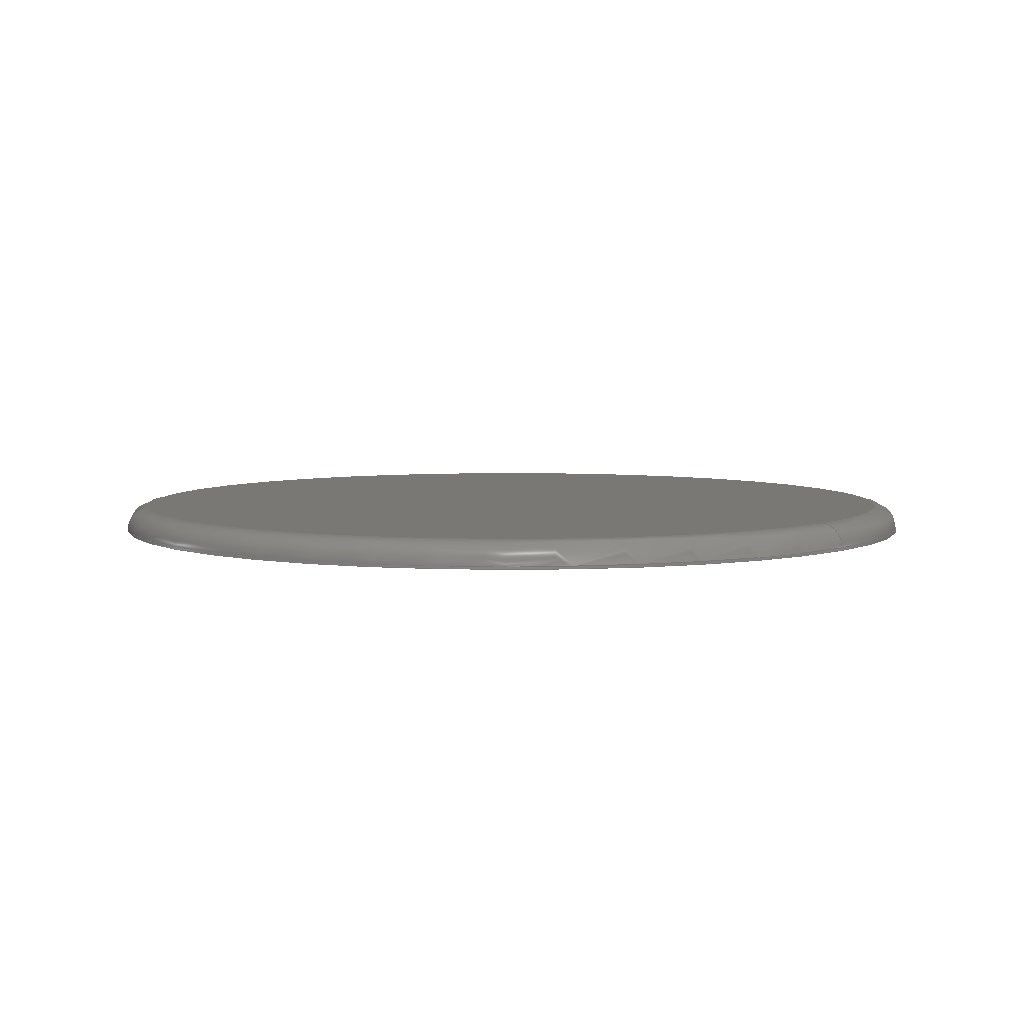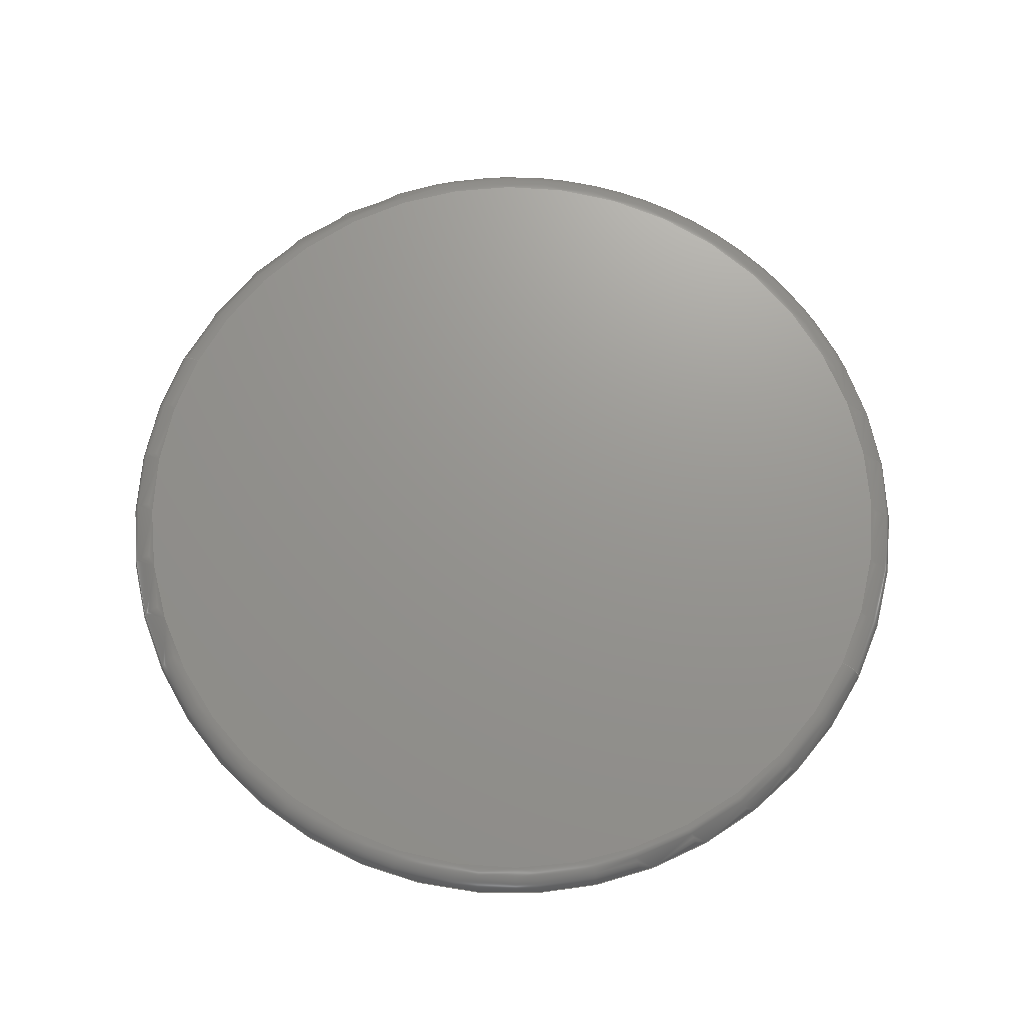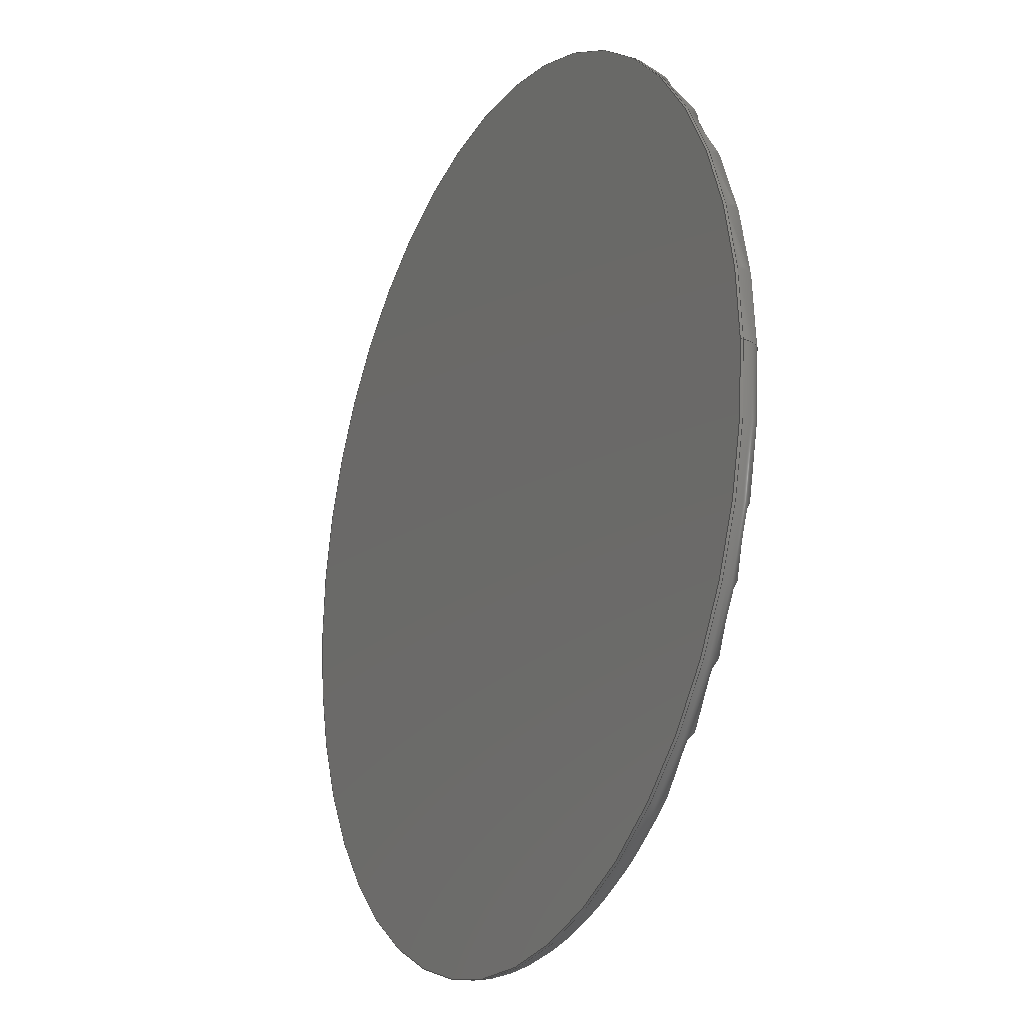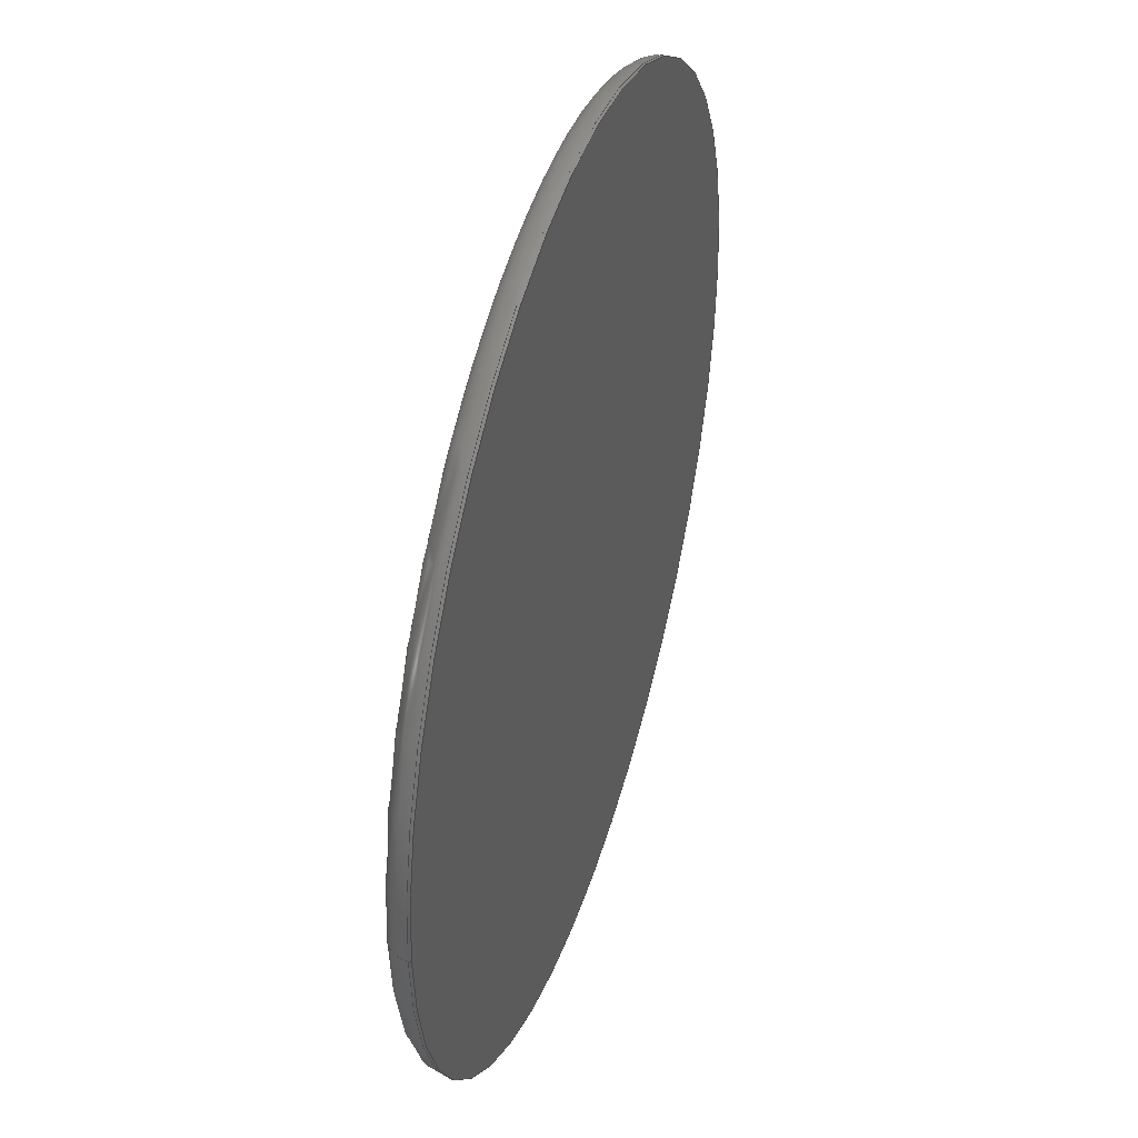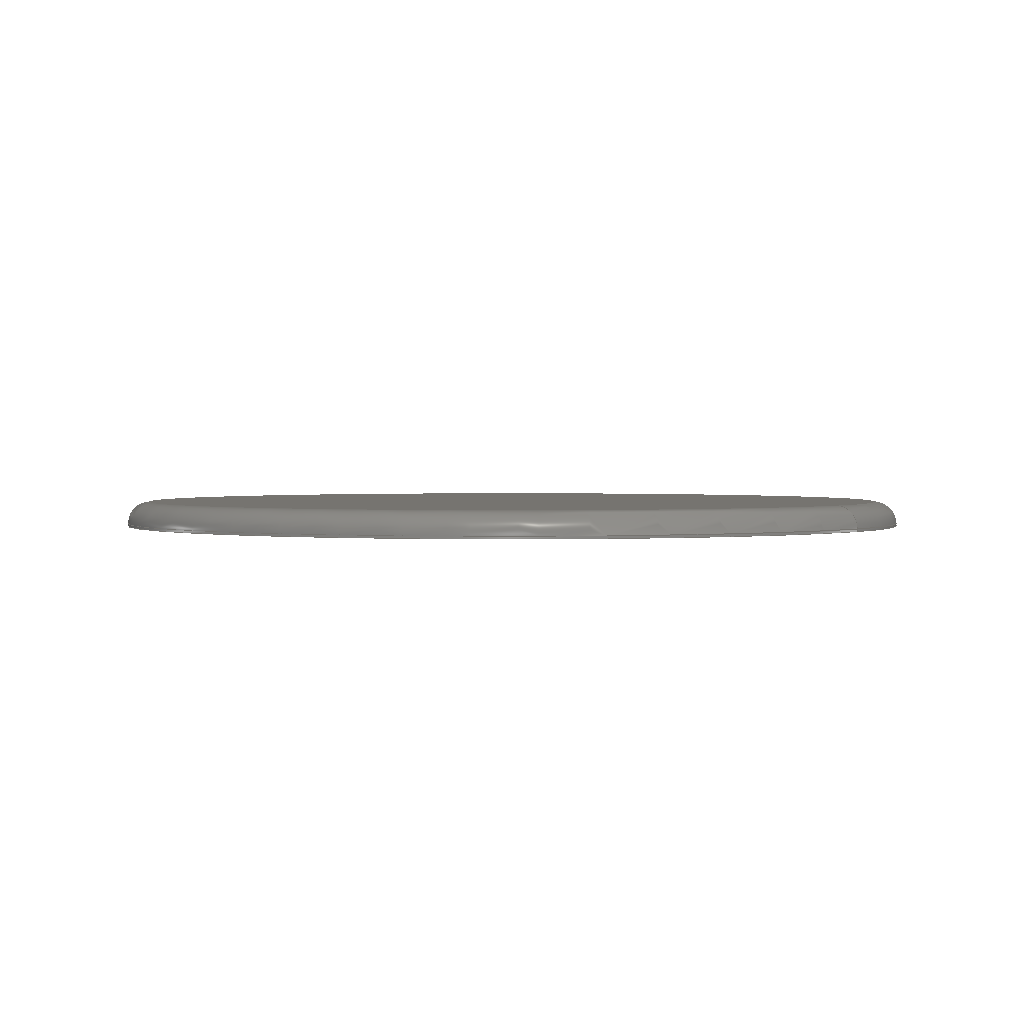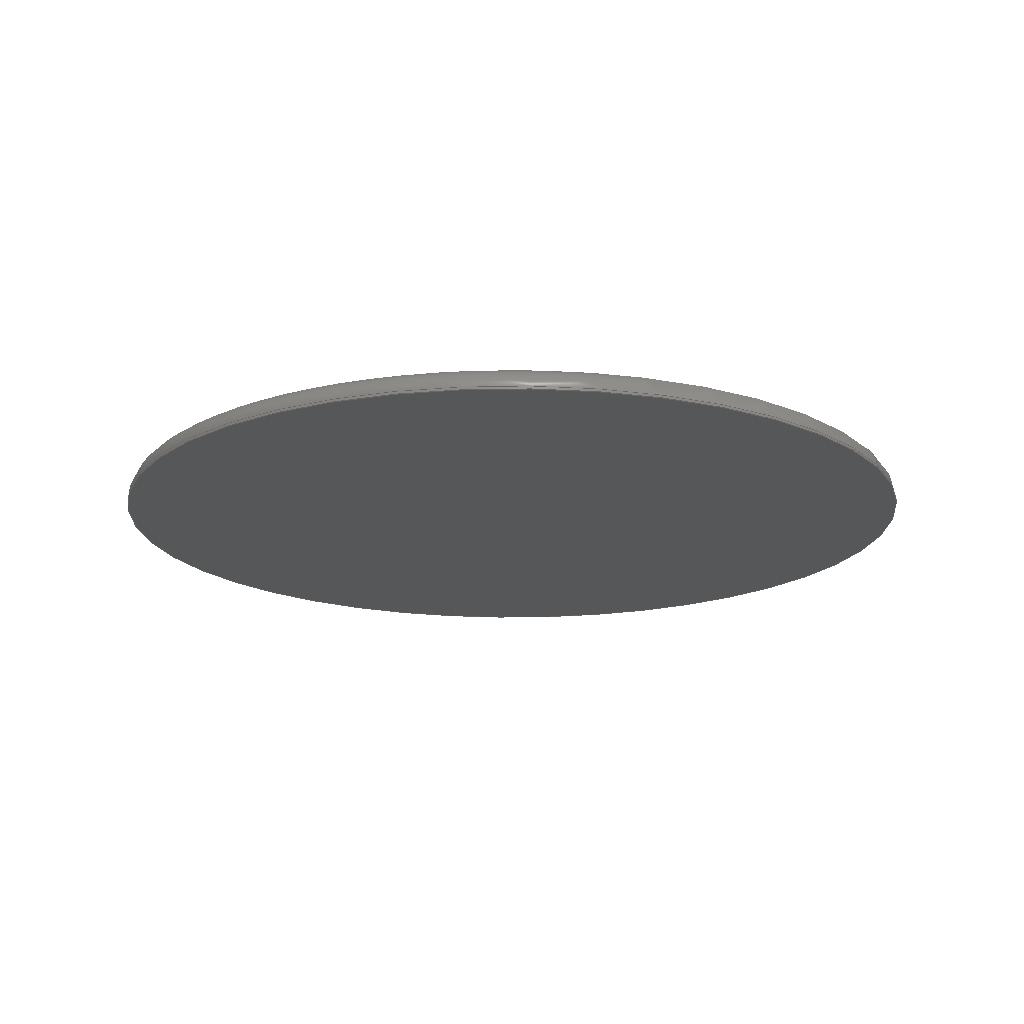
<metadata>
{"format":"step","ext":"stp","renderer":"f3d","projection":"perspective","resolution":1024,"background":"white","views":[{"elev":5.4,"azim":39.5,"up":"+Z"},{"elev":70.8,"azim":-153.6,"up":"+Z"},{"elev":-20.3,"azim":-116.3,"up":"+Y"},{"elev":43.7,"azim":107.2,"up":"+Y"},{"elev":1.6,"azim":35.2,"up":"+Z"},{"elev":-17.3,"azim":-152.3,"up":"+Z"}]}
</metadata>
<code>
ISO-10303-21;
DATA;
#1=PRODUCT('Aimant','','',(#160)) ;
#2=APPLICATION_CONTEXT('configuration controlled 3D design of mechanical parts and assemblies') ;
#3=PRODUCT_DEFINITION('',' ',#167,#134) ;
#4=SECURITY_CLASSIFICATION(' ',' ',#5) ;
#5=SECURITY_CLASSIFICATION_LEVEL('unclassified') ;
#6=CARTESIAN_POINT(' ',(0,0,0)) ;
#7=CARTESIAN_POINT('Axis2P3D Location',(0,0,0)) ;
#8=CARTESIAN_POINT('Axis2P3D Location',(0,0,0)) ;
#9=CARTESIAN_POINT('Vertex',(-16.5,2.021e-15,0)) ;
#10=CARTESIAN_POINT('Vertex',(16.5,0,0)) ;
#11=CARTESIAN_POINT('Axis2P3D Location',(0,0,0)) ;
#12=CARTESIAN_POINT('Axis2P3D Location',(0,0,0.5)) ;
#13=CARTESIAN_POINT('Line Origine',(16.5,0,0.5)) ;
#14=CARTESIAN_POINT('Vertex',(16.5,-1.87e-14,0.1)) ;
#15=CARTESIAN_POINT('Line Origine',(-16.5,2.021e-15,0.5)) ;
#16=CARTESIAN_POINT('Vertex',(-16.5,2.021e-15,0.1)) ;
#17=CARTESIAN_POINT('Axis2P3D Location',(0,0,0.1)) ;
#18=CARTESIAN_POINT('Axis2P3D Location',(0,0,0.1)) ;
#19=CARTESIAN_POINT('Axis2P3D Location',(0,0,1)) ;
#20=CARTESIAN_POINT('Axis2P3D Location',(0,-1.019e-15,1)) ;
#21=CARTESIAN_POINT('Vertex',(15.6,9.016e-15,1)) ;
#22=CARTESIAN_POINT('Vertex',(-15.6,-1.989e-14,1)) ;
#23=CARTESIAN_POINT('Axis2P3D Location',(0,-1.019e-15,1)) ;
#24=CARTESIAN_POINT('Axis2P3D Location',(8.882e-16,-1.776e-15,0.1)) ;
#25=CARTESIAN_POINT('Axis2P3D Location',(15.6,-4.441e-17,0.1)) ;
#26=CARTESIAN_POINT('Axis2P3D Location',(-15.6,-9.57e-15,0.1)) ;
#27=CARTESIAN_POINT('Axis2P3D Location',(0,0,0.1)) ;
#28=DIRECTION('Axis2P3D Direction',(0,0,1)) ;
#29=DIRECTION('Axis2P3D XDirection',(1,0,0)) ;
#30=DIRECTION('Axis2P3D Direction',(0,0,1)) ;
#31=DIRECTION('Axis2P3D Direction',(0,0,1)) ;
#32=DIRECTION('Axis2P3D Direction',(0,0,1)) ;
#33=DIRECTION('Axis2P3D XDirection',(1,0,0)) ;
#34=DIRECTION('Vector Direction',(0,0,1)) ;
#35=DIRECTION('Vector Direction',(0,0,1)) ;
#36=DIRECTION('Axis2P3D Direction',(0,0,1)) ;
#37=DIRECTION('Axis2P3D Direction',(0,0,1)) ;
#38=DIRECTION('Axis2P3D Direction',(0,0,1)) ;
#39=DIRECTION('Axis2P3D XDirection',(1,0,0)) ;
#40=DIRECTION('Axis2P3D Direction',(0,0,1)) ;
#41=DIRECTION('Axis2P3D Direction',(0,0,1)) ;
#42=DIRECTION('Axis2P3D Direction',(-0,0,1)) ;
#43=DIRECTION('Axis2P3D XDirection',(1,1.615e-16,0)) ;
#44=DIRECTION('Axis2P3D Direction',(1.11e-16,-1,0)) ;
#45=DIRECTION('Axis2P3D Direction',(-4.996e-16,1,-0)) ;
#46=DIRECTION('Axis2P3D Direction',(0,-0,1)) ;
#47=DIRECTION('Axis2P3D XDirection',(-1,-5.383e-16,0)) ;
#48=AXIS2_PLACEMENT_3D(' ',#6,$,$) ;
#49=AXIS2_PLACEMENT_3D('Plane Axis2P3D',#7,#28,#29) ;
#50=AXIS2_PLACEMENT_3D('Circle Axis2P3D',#8,#30,$) ;
#51=AXIS2_PLACEMENT_3D('Circle Axis2P3D',#11,#31,$) ;
#52=AXIS2_PLACEMENT_3D('Cylinder Axis2P3D',#12,#32,#33) ;
#53=AXIS2_PLACEMENT_3D('Circle Axis2P3D',#17,#36,$) ;
#54=AXIS2_PLACEMENT_3D('Circle Axis2P3D',#18,#37,$) ;
#55=AXIS2_PLACEMENT_3D('Plane Axis2P3D',#19,#38,#39) ;
#56=AXIS2_PLACEMENT_3D('Circle Axis2P3D',#20,#40,$) ;
#57=AXIS2_PLACEMENT_3D('Circle Axis2P3D',#23,#41,$) ;
#58=AXIS2_PLACEMENT_3D('Torus Axis2P3D',#24,#42,#43) ;
#59=AXIS2_PLACEMENT_3D('Circle Axis2P3D',#25,#44,$) ;
#60=AXIS2_PLACEMENT_3D('Circle Axis2P3D',#26,#45,$) ;
#61=AXIS2_PLACEMENT_3D('Torus Axis2P3D',#27,#46,#47) ;
#62=PRODUCT_DEFINITION_SHAPE(' ',' ',#3) ;
#63=APPROVAL_PERSON_ORGANIZATION(#64,#67,#69) ;
#64=PERSON_AND_ORGANIZATION(#65,#66) ;
#65=PERSON(' ',' ',' ',$,$,$) ;
#66=ORGANIZATION(' ',' ',' ') ;
#67=APPROVAL(#68,' ') ;
#68=APPROVAL_STATUS('not_yet_approved') ;
#69=APPROVAL_ROLE('APPROVER') ;
#70=DATE_AND_TIME(#107,#71) ;
#71=LOCAL_TIME(11,51,49,#72) ;
#72=COORDINATED_UNIVERSAL_TIME_OFFSET(0,0,.AHEAD.) ;
#73=ORIENTED_EDGE('',*,*,#135,.F.) ;
#74=ORIENTED_EDGE('',*,*,#136,.F.) ;
#75=ORIENTED_EDGE('',*,*,#137,.F.) ;
#76=ORIENTED_EDGE('',*,*,#136,.T.) ;
#77=ORIENTED_EDGE('',*,*,#138,.T.) ;
#78=ORIENTED_EDGE('',*,*,#139,.F.) ;
#79=ORIENTED_EDGE('',*,*,#138,.F.) ;
#80=ORIENTED_EDGE('',*,*,#135,.T.) ;
#81=ORIENTED_EDGE('',*,*,#137,.T.) ;
#82=ORIENTED_EDGE('',*,*,#140,.F.) ;
#83=ORIENTED_EDGE('',*,*,#141,.T.) ;
#84=ORIENTED_EDGE('',*,*,#142,.T.) ;
#85=ORIENTED_EDGE('',*,*,#143,.T.) ;
#86=ORIENTED_EDGE('',*,*,#139,.T.) ;
#87=ORIENTED_EDGE('',*,*,#144,.F.) ;
#88=ORIENTED_EDGE('',*,*,#141,.F.) ;
#89=ORIENTED_EDGE('',*,*,#144,.T.) ;
#90=ORIENTED_EDGE('',*,*,#140,.T.) ;
#91=ORIENTED_EDGE('',*,*,#143,.F.) ;
#92=ORIENTED_EDGE('',*,*,#142,.F.) ;
#93=CLOSED_SHELL('Closed Shell',(#98,#99,#100,#101,#102,#103)) ;
#94=VECTOR('Line Direction',#34,1) ;
#95=VECTOR('Line Direction',#35,1) ;
#96=ADVANCED_BREP_SHAPE_REPRESENTATION('NONE',(#106),#179) ;
#97=SHAPE_REPRESENTATION(' ',(#48),#179) ;
#98=ADVANCED_FACE('Corps principal',(#151),#162,.F.) ;
#99=ADVANCED_FACE('Corps principal',(#152),#131,.T.) ;
#100=ADVANCED_FACE('Corps principal',(#153),#131,.T.) ;
#101=ADVANCED_FACE('Corps principal',(#154),#163,.T.) ;
#102=ADVANCED_FACE('Corps principal',(#155),#132,.T.) ;
#103=ADVANCED_FACE('Corps principal',(#156),#133,.T.) ;
#104=APPLICATION_PROTOCOL_DEFINITION('international standard','config_control_design',1994,#2) ;
#105=APPROVAL_DATE_TIME(#70,#67) ;
#106=MANIFOLD_SOLID_BREP('Corps principal',#93) ;
#107=CALENDAR_DATE(2018,29,11) ;
#108=CC_DESIGN_APPROVAL(#67,(#4,#167,#3)) ;
#109=CC_DESIGN_DATE_AND_TIME_ASSIGNMENT(#70,#111,(#4)) ;
#110=CC_DESIGN_DATE_AND_TIME_ASSIGNMENT(#70,#112,(#3)) ;
#111=DATE_TIME_ROLE('classification_date') ;
#112=DATE_TIME_ROLE('creation_date') ;
#113=CC_DESIGN_PERSON_AND_ORGANIZATION_ASSIGNMENT(#64,#117,(#4)) ;
#114=CC_DESIGN_PERSON_AND_ORGANIZATION_ASSIGNMENT(#64,#118,(#167)) ;
#115=CC_DESIGN_PERSON_AND_ORGANIZATION_ASSIGNMENT(#64,#119,(#167,#3)) ;
#116=CC_DESIGN_PERSON_AND_ORGANIZATION_ASSIGNMENT(#64,#120,(#1)) ;
#117=PERSON_AND_ORGANIZATION_ROLE('classification_officer') ;
#118=PERSON_AND_ORGANIZATION_ROLE('design_supplier') ;
#119=PERSON_AND_ORGANIZATION_ROLE('creator') ;
#120=PERSON_AND_ORGANIZATION_ROLE('design_owner') ;
#121=CC_DESIGN_SECURITY_CLASSIFICATION(#4,(#167)) ;
#122=CIRCLE('generated circle',#50,16.5) ;
#123=CIRCLE('generated circle',#51,16.5) ;
#124=CIRCLE('generated circle',#53,16.5) ;
#125=CIRCLE('generated circle',#54,16.5) ;
#126=CIRCLE('generated circle',#56,15.6) ;
#127=CIRCLE('generated circle',#57,15.6) ;
#128=CIRCLE('generated circle',#59,0.9) ;
#129=CIRCLE('generated circle',#60,0.9) ;
#130=SHAPE_REPRESENTATION_RELATIONSHIP(' ',' ',#97,#96) ;
#131=CYLINDRICAL_SURFACE('generated cylinder',#52,16.5) ;
#132=TOROIDAL_SURFACE('homeo Torus',#58,15.6,0.9) ;
#133=TOROIDAL_SURFACE('homeo Torus',#61,15.6,0.9) ;
#134=DESIGN_CONTEXT(' ',#2,'design') ;
#135=EDGE_CURVE('',#170,#171,#122,.T.) ;
#136=EDGE_CURVE('',#171,#170,#123,.T.) ;
#137=EDGE_CURVE('',#171,#172,#158,.T.) ;
#138=EDGE_CURVE('',#170,#173,#159,.T.) ;
#139=EDGE_CURVE('',#172,#173,#124,.T.) ;
#140=EDGE_CURVE('',#173,#172,#125,.T.) ;
#141=EDGE_CURVE('',#174,#175,#126,.T.) ;
#142=EDGE_CURVE('',#175,#174,#127,.T.) ;
#143=EDGE_CURVE('',#174,#172,#128,.F.) ;
#144=EDGE_CURVE('',#175,#173,#129,.F.) ;
#145=EDGE_LOOP('',(#73,#74)) ;
#146=EDGE_LOOP('',(#75,#76,#77,#78)) ;
#147=EDGE_LOOP('',(#79,#80,#81,#82)) ;
#148=EDGE_LOOP('',(#83,#84)) ;
#149=EDGE_LOOP('',(#85,#86,#87,#88)) ;
#150=EDGE_LOOP('',(#89,#90,#91,#92)) ;
#151=FACE_OUTER_BOUND('',#145,.T.) ;
#152=FACE_OUTER_BOUND('',#146,.T.) ;
#153=FACE_OUTER_BOUND('',#147,.T.) ;
#154=FACE_OUTER_BOUND('',#148,.T.) ;
#155=FACE_OUTER_BOUND('',#149,.T.) ;
#156=FACE_OUTER_BOUND('',#150,.T.) ;
#157=UNCERTAINTY_MEASURE_WITH_UNIT(LENGTH_MEASURE(0.005),#176,'distance_accuracy_value','CONFUSED CURVE UNCERTAINTY') ;
#158=LINE('Line',#13,#94) ;
#159=LINE('Line',#15,#95) ;
#160=MECHANICAL_CONTEXT(' ',#2,'mechanical') ;
#161=PERSONAL_ADDRESS(' ',' ',' ',' ',' ',' ',' ',' ',' ',' ',' ',' ',(#65),' ') ;
#162=PLANE('',#49) ;
#163=PLANE('',#55) ;
#164=PLANE_ANGLE_MEASURE_WITH_UNIT(PLANE_ANGLE_MEASURE(0.01745),#177) ;
#165=PRODUCT_CATEGORY('part',$) ;
#166=PRODUCT_CATEGORY_RELATIONSHIP(' ',' ',#165,#168) ;
#167=PRODUCT_DEFINITION_FORMATION_WITH_SPECIFIED_SOURCE('',' ',#1,.NOT_KNOWN.) ;
#168=PRODUCT_RELATED_PRODUCT_CATEGORY('detail',$,(#1)) ;
#169=SHAPE_DEFINITION_REPRESENTATION(#62,#97) ;
#170=VERTEX_POINT('',#9) ;
#171=VERTEX_POINT('',#10) ;
#172=VERTEX_POINT('',#14) ;
#173=VERTEX_POINT('',#16) ;
#174=VERTEX_POINT('',#21) ;
#175=VERTEX_POINT('',#22) ;
#176=(LENGTH_UNIT()NAMED_UNIT(*)SI_UNIT(.MILLI.,.METRE.)) ;
#177=(NAMED_UNIT(*)PLANE_ANGLE_UNIT()SI_UNIT($,.RADIAN.)) ;
#178=(NAMED_UNIT(*)SI_UNIT($,.STERADIAN.)SOLID_ANGLE_UNIT()) ;
#179=(GEOMETRIC_REPRESENTATION_CONTEXT(3)GLOBAL_UNCERTAINTY_ASSIGNED_CONTEXT((#157))GLOBAL_UNIT_ASSIGNED_CONTEXT((#176,#177,#178))REPRESENTATION_CONTEXT(' ',' ')) ;
ENDSEC;
END-ISO-10303-21;

</code>
